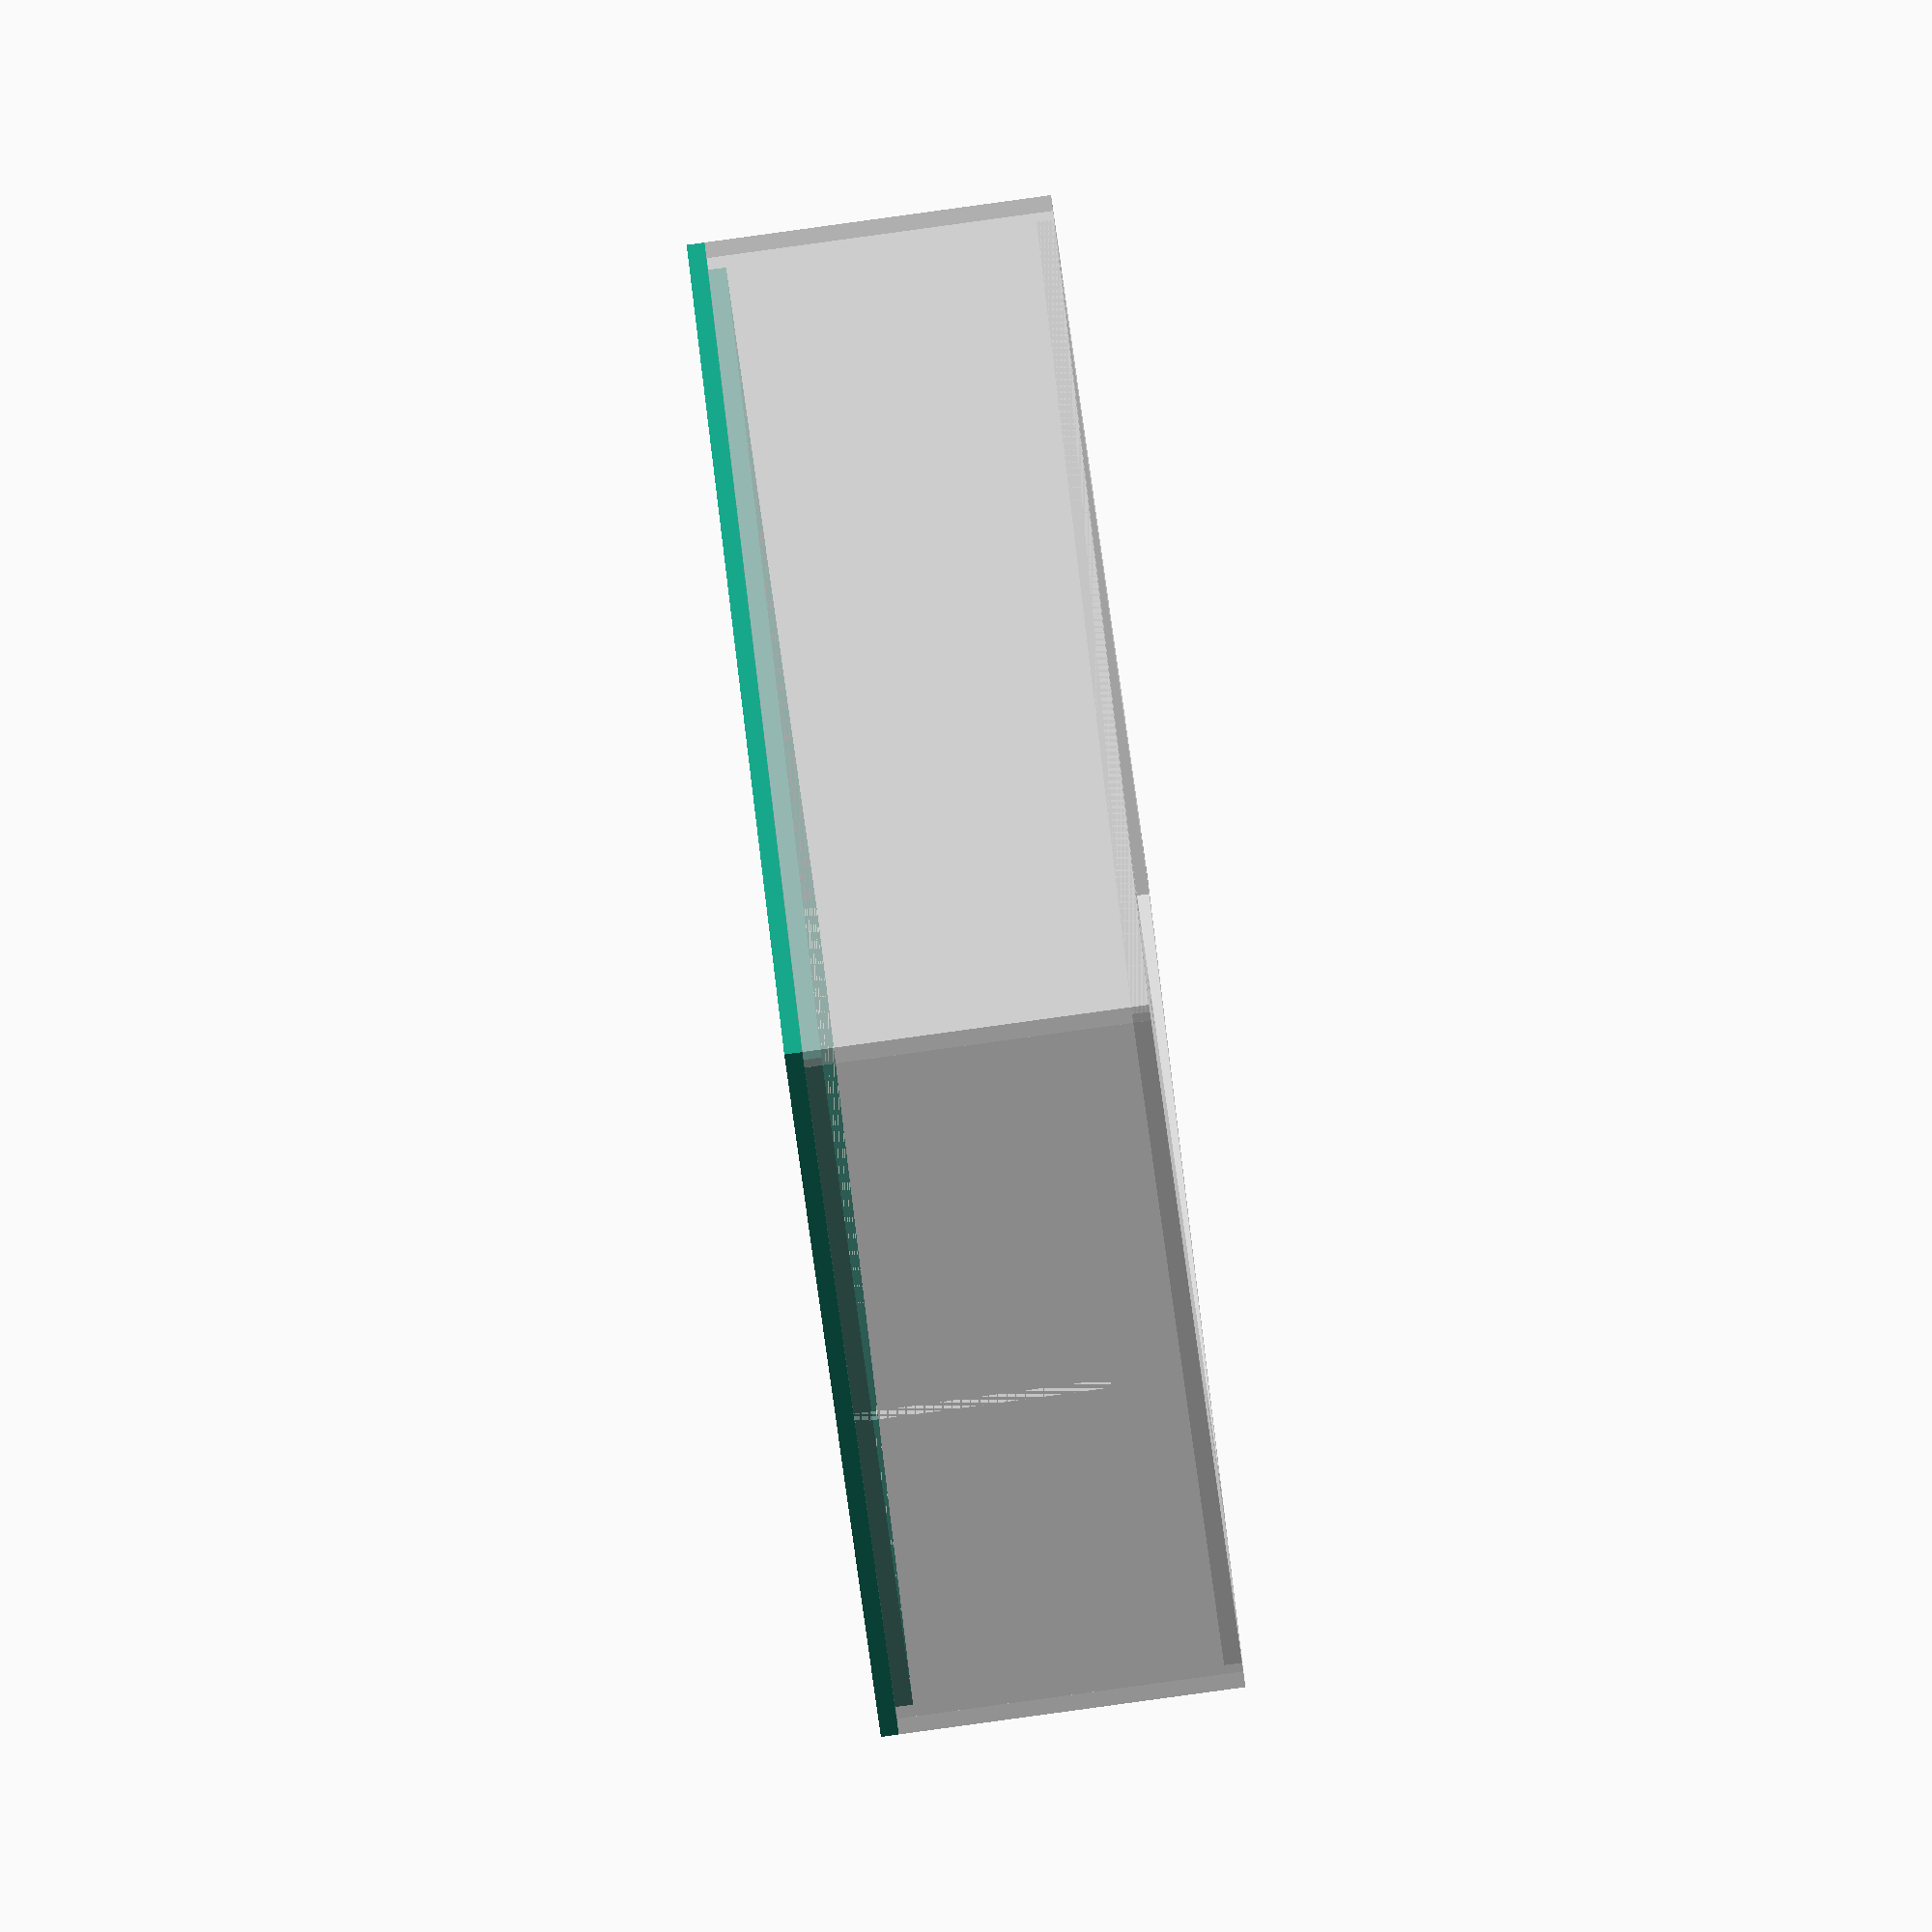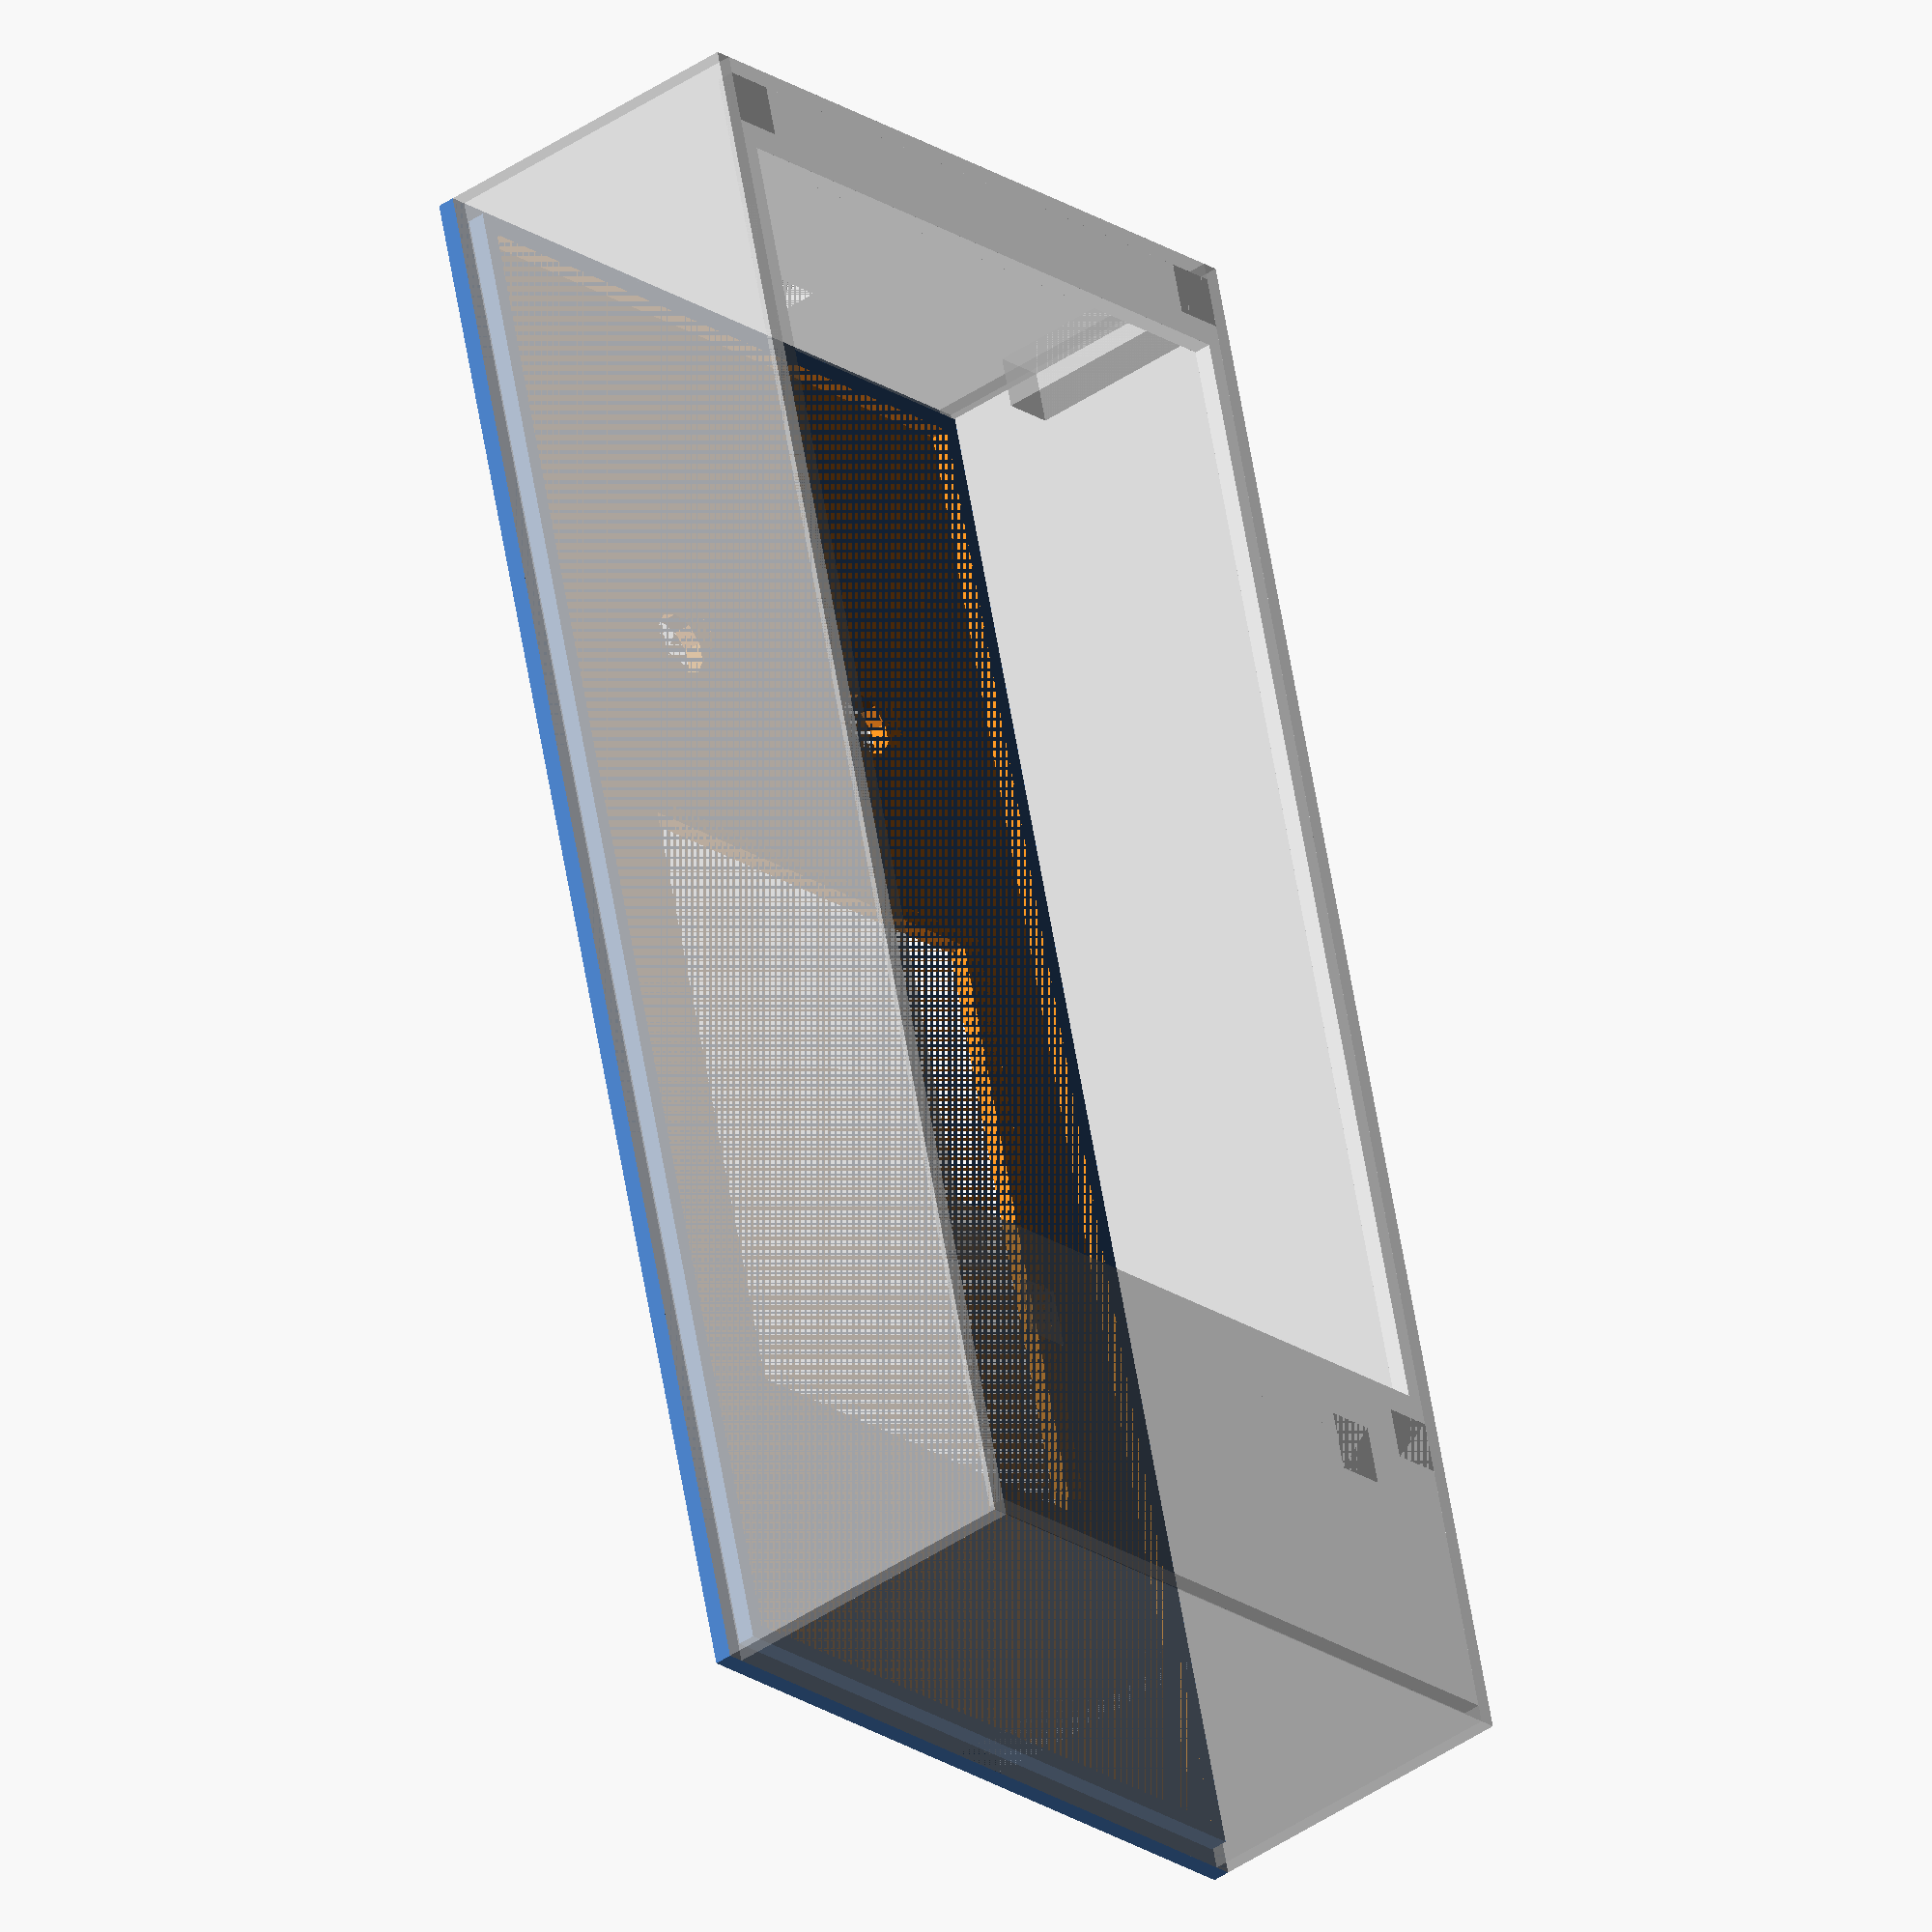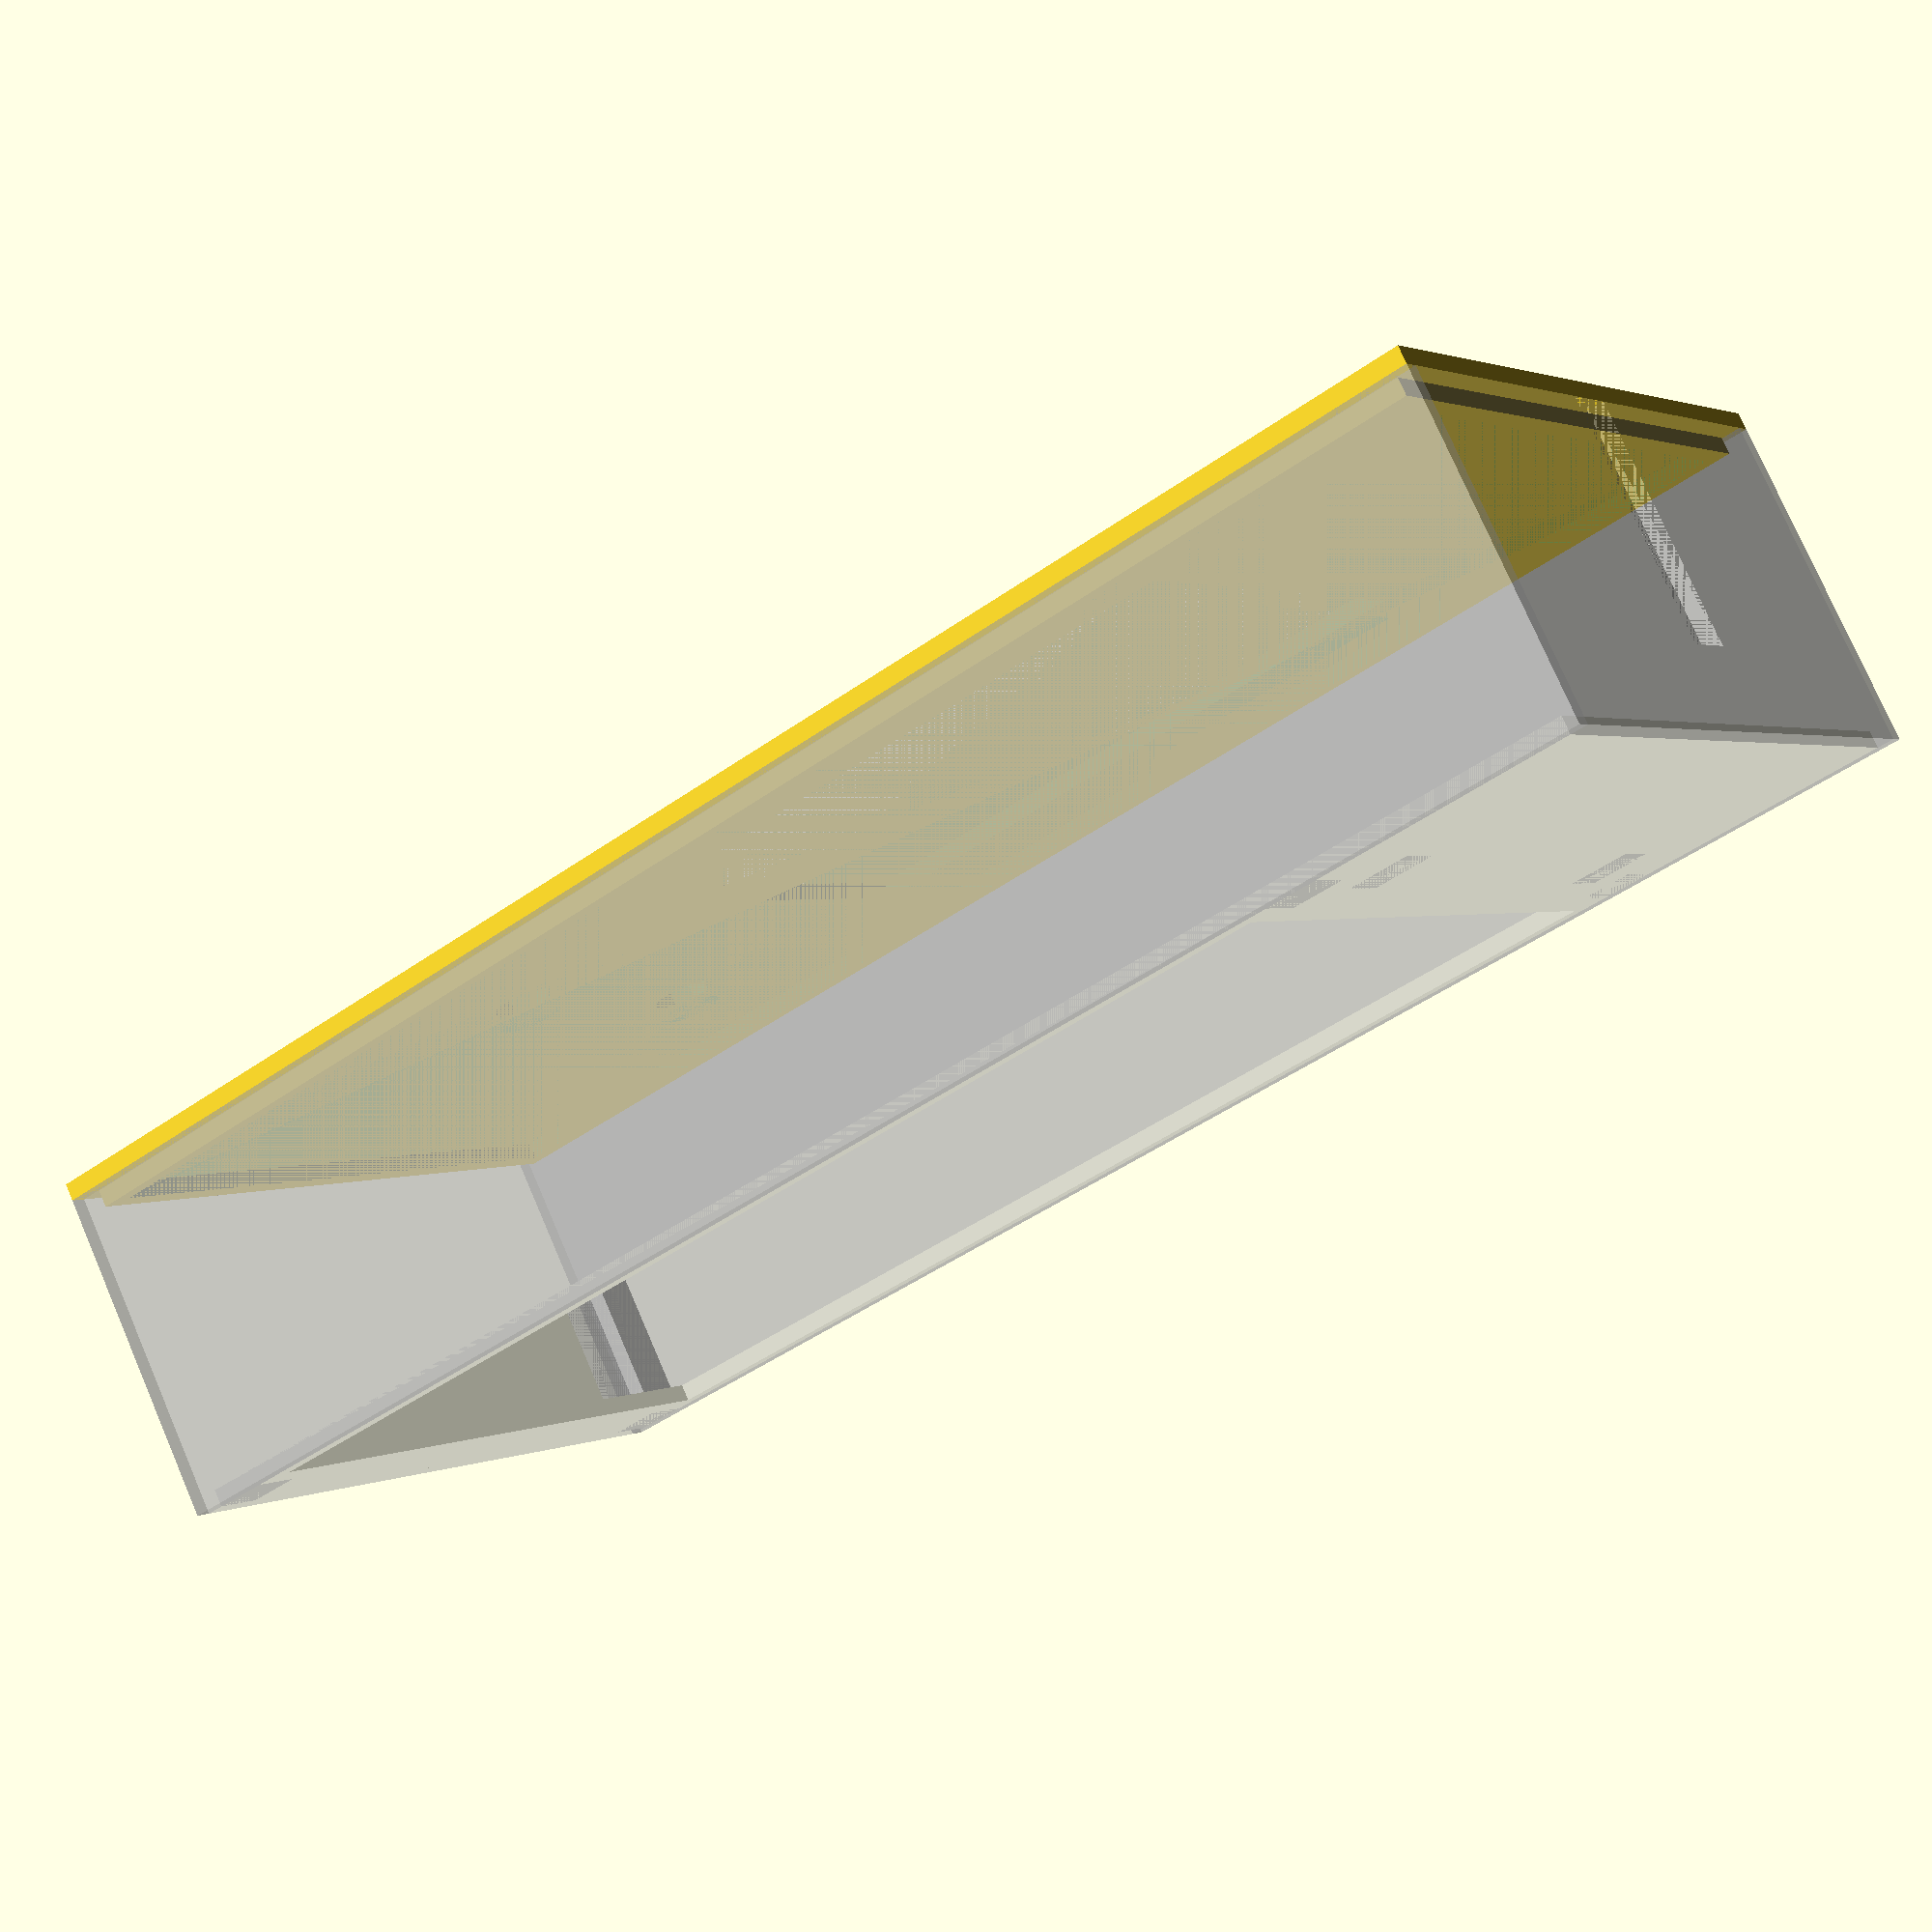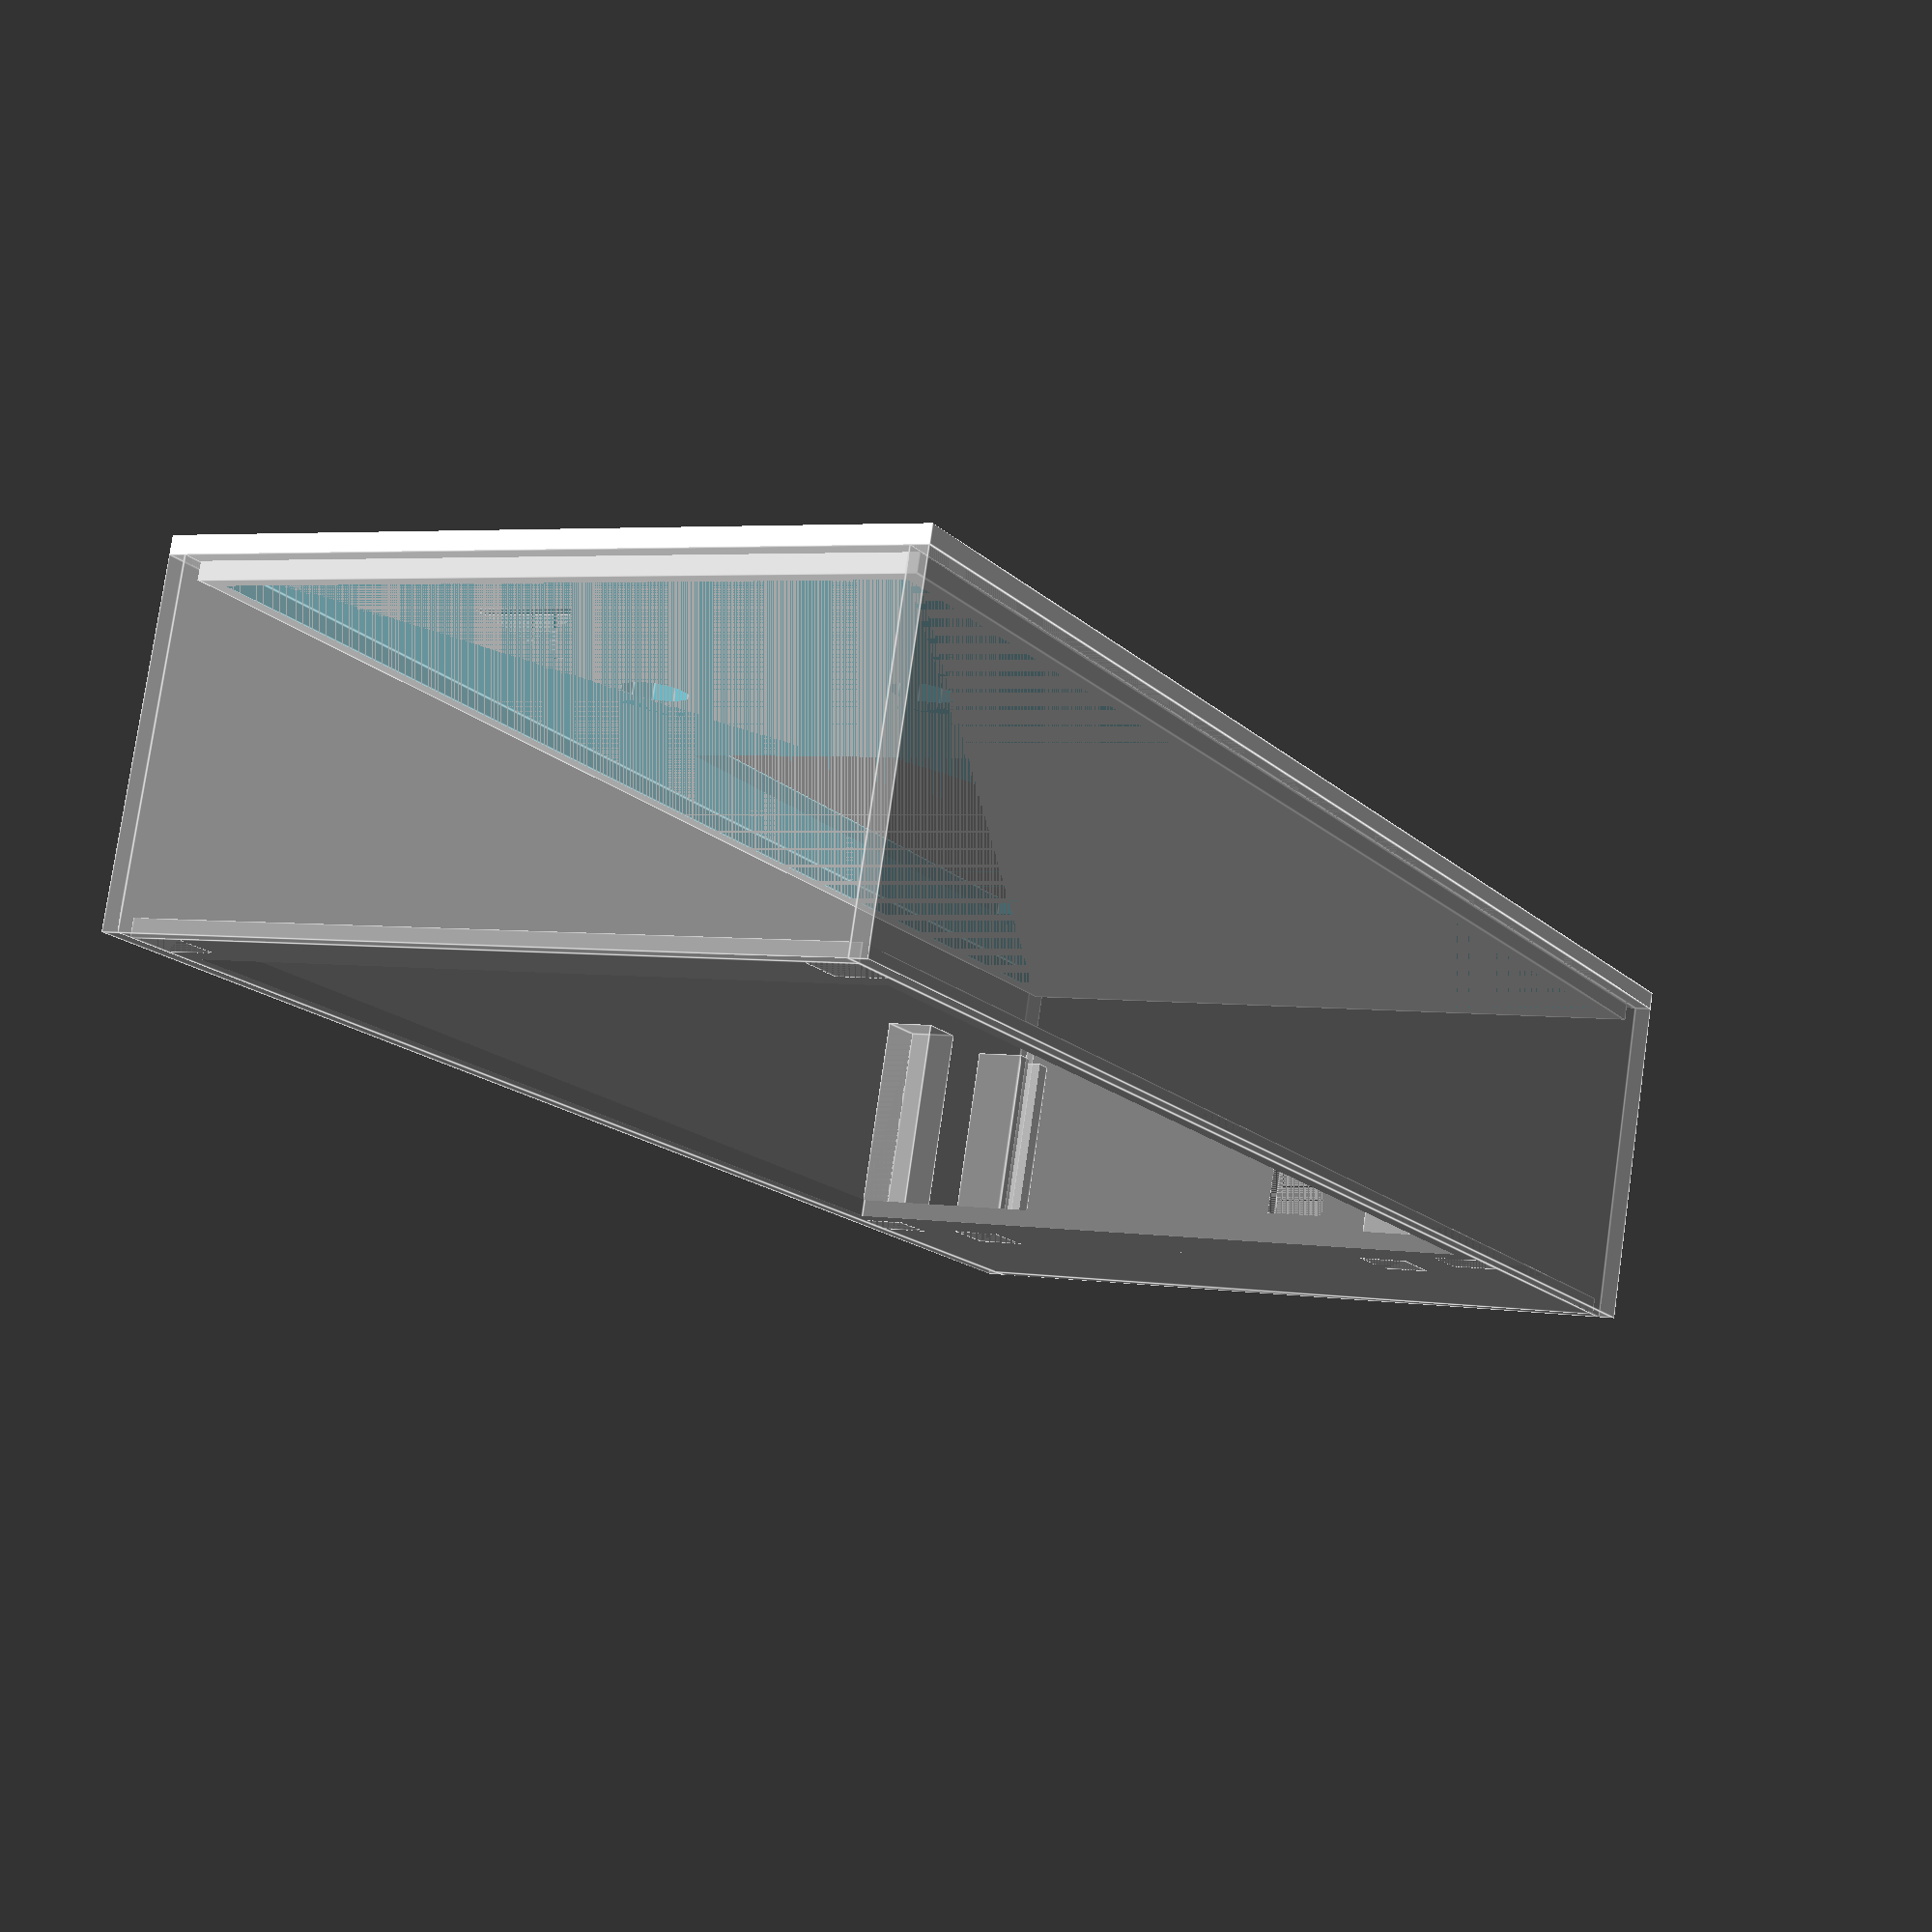
<openscad>
BOARD_WIDTH = 66.6;
BOARD_LENGTH = 122;
SENSOR_BUMP_LENGTH = 24;
TOTAL_LENGTH = BOARD_LENGTH + SENSOR_BUMP_LENGTH;

BOTTOM_CLEARANCE = 20;
TOP_CLEARANCE = 11;

WALL_HEIGHT = BOTTOM_CLEARANCE + TOP_CLEARANCE;
WALL_THICKNESS = 1.6;

POST_SIZE = 4.8;

USB_HOLE_WIDTH = 9;
USB_HOLE_HEIGHT = 4.3;
USB_HOLE_VERTICAL_OFFSET = 2;

SENSOR_WIDTH = 44;
SENSOR_THICKNESS = 2.4;
SENSOR_POST_HEIGHT = 18;
SENSOR_CLEARANCE = 1.6;

TUBE_WIDTH = 6;
TUBE_VERTICAL_OFFSET = 8;

LCD_WIDTH = 43;
LCD_HEIGHT = 58;
LCD_X_OFFSET = 7;

BUTTON_X_OFFSET = 79; //80
BUTTON_DIAMETER = 6;
BUTTON_SPACING = 20; //20.5

TOLERANCE = 0.2;

module baseboard() {
    union() {
         difference() {
            translate([-SENSOR_BUMP_LENGTH, 0, 0]) cube([TOTAL_LENGTH, BOARD_WIDTH, WALL_THICKNESS]);   
             
            // Cutout for prototyping
            translate([3*POST_SIZE/2, WALL_THICKNESS, -0.1]) 
                cube([BOARD_LENGTH-3*POST_SIZE, 
                      BOARD_WIDTH-2*WALL_THICKNESS, 
                      WALL_THICKNESS+2]);
        } 
    }
}

module walls() {
    union() {
        // Side walls
        SIDE_WALL_LENGTH = TOTAL_LENGTH+2*WALL_THICKNESS;
        SIDE_WALL_X_OFFSET = -WALL_THICKNESS-SENSOR_BUMP_LENGTH;
        translate([SIDE_WALL_X_OFFSET, -WALL_THICKNESS, 0]) 
            cube([SIDE_WALL_LENGTH, WALL_THICKNESS, WALL_HEIGHT]);    
        translate([SIDE_WALL_X_OFFSET, BOARD_WIDTH, 0]) 
            cube([SIDE_WALL_LENGTH, WALL_THICKNESS, WALL_HEIGHT]);    
        
        difference() {
            translate([SIDE_WALL_X_OFFSET, 0, 0]) 
                cube([WALL_THICKNESS,BOARD_WIDTH,WALL_HEIGHT]);
            // Tube cutout
            translate([SIDE_WALL_X_OFFSET, BOARD_WIDTH/2-TUBE_WIDTH/2, TUBE_VERTICAL_OFFSET]) 
                cube([WALL_THICKNESS,TUBE_WIDTH,WALL_HEIGHT]);
        }
        
        difference() {
            translate([BOARD_LENGTH, 0, 0]) 
                cube([WALL_THICKNESS,BOARD_WIDTH,WALL_HEIGHT]);
            // USB cutout
            translate([BOARD_LENGTH, BOARD_WIDTH/2-USB_HOLE_WIDTH/2, BOTTOM_CLEARANCE+USB_HOLE_VERTICAL_OFFSET]) 
                cube([WALL_THICKNESS,USB_HOLE_WIDTH,USB_HOLE_HEIGHT]);
        }
    }
}

module post() {
    cube([POST_SIZE,POST_SIZE,BOTTOM_CLEARANCE]);
}

module posts() {
    union() {
        translate([0, 0, 0]) post();
        translate([0, BOARD_WIDTH-POST_SIZE, 0]) post();
        translate([BOARD_LENGTH-POST_SIZE, BOARD_WIDTH-POST_SIZE, 0]) post();
        translate([BOARD_LENGTH-POST_SIZE, 0, 0]) post();
    }
}

module sensor_posts() {
    SENSOR_POST_OFFSET = (BOARD_WIDTH-POST_SIZE)/2;
       
    difference() {
        union() {
            translate([-WALL_THICKNESS-SENSOR_THICKNESS, SENSOR_POST_OFFSET - SENSOR_WIDTH/2, 0]) cube([2*WALL_THICKNESS+SENSOR_THICKNESS, POST_SIZE, SENSOR_POST_HEIGHT]);
            translate([-WALL_THICKNESS-SENSOR_THICKNESS, SENSOR_POST_OFFSET + SENSOR_WIDTH/2,0]) cube([2*WALL_THICKNESS+SENSOR_THICKNESS, POST_SIZE, SENSOR_POST_HEIGHT]);
        }
    
        translate([-SENSOR_THICKNESS, (BOARD_WIDTH-SENSOR_WIDTH)/2-SENSOR_CLEARANCE, 0]) cube([SENSOR_THICKNESS, SENSOR_WIDTH+2*SENSOR_CLEARANCE, SENSOR_POST_HEIGHT]);
    }
   
    
}


module case_bottom() {
   union() {
    baseboard();
    walls();
    posts();
    sensor_posts();
    }
}


module basic_lid() {
    translate([-SENSOR_BUMP_LENGTH-WALL_THICKNESS, -WALL_THICKNESS, WALL_HEIGHT]) 
        cube([TOTAL_LENGTH+2*WALL_THICKNESS, BOARD_WIDTH+2*WALL_THICKNESS, WALL_THICKNESS]);   
    
    difference() {
        translate([-SENSOR_BUMP_LENGTH+TOLERANCE, TOLERANCE, WALL_HEIGHT-WALL_THICKNESS]) 
            cube([TOTAL_LENGTH-2*TOLERANCE, BOARD_WIDTH-2*TOLERANCE, WALL_THICKNESS]);   
        translate([-SENSOR_BUMP_LENGTH+TOLERANCE+WALL_THICKNESS, TOLERANCE+WALL_THICKNESS, WALL_HEIGHT-WALL_THICKNESS]) 
            cube([TOTAL_LENGTH-2*TOLERANCE-2*WALL_THICKNESS, BOARD_WIDTH-2*TOLERANCE-2*WALL_THICKNESS, WALL_THICKNESS]);   
    }
}

module lid_cutouts() {
    translate([LCD_X_OFFSET, BOARD_WIDTH/2-LCD_WIDTH/2, WALL_HEIGHT-WALL_THICKNESS])
        cube([LCD_HEIGHT, LCD_WIDTH, 2*WALL_THICKNESS]);
    
    translate([BUTTON_X_OFFSET+BUTTON_DIAMETER, BOARD_WIDTH/2+BUTTON_SPACING/2+BUTTON_DIAMETER/2, WALL_HEIGHT-WALL_THICKNESS])
        cylinder(h=2*WALL_THICKNESS, d=BUTTON_DIAMETER);
    
    translate([BUTTON_X_OFFSET+BUTTON_DIAMETER, BOARD_WIDTH/2-BUTTON_SPACING/2-BUTTON_DIAMETER/2, WALL_HEIGHT-WALL_THICKNESS])
        cylinder(h=2*WALL_THICKNESS, d=BUTTON_DIAMETER);
}

module lid() {
        difference() {
            basic_lid();
            lid_cutouts();
        }
}

{
    %case_bottom();
    lid();
}

</openscad>
<views>
elev=86.3 azim=295.3 roll=97.8 proj=o view=wireframe
elev=39.8 azim=284.6 roll=130.8 proj=o view=solid
elev=283.2 azim=33.6 roll=156.6 proj=p view=wireframe
elev=101.0 azim=118.4 roll=351.9 proj=p view=edges
</views>
